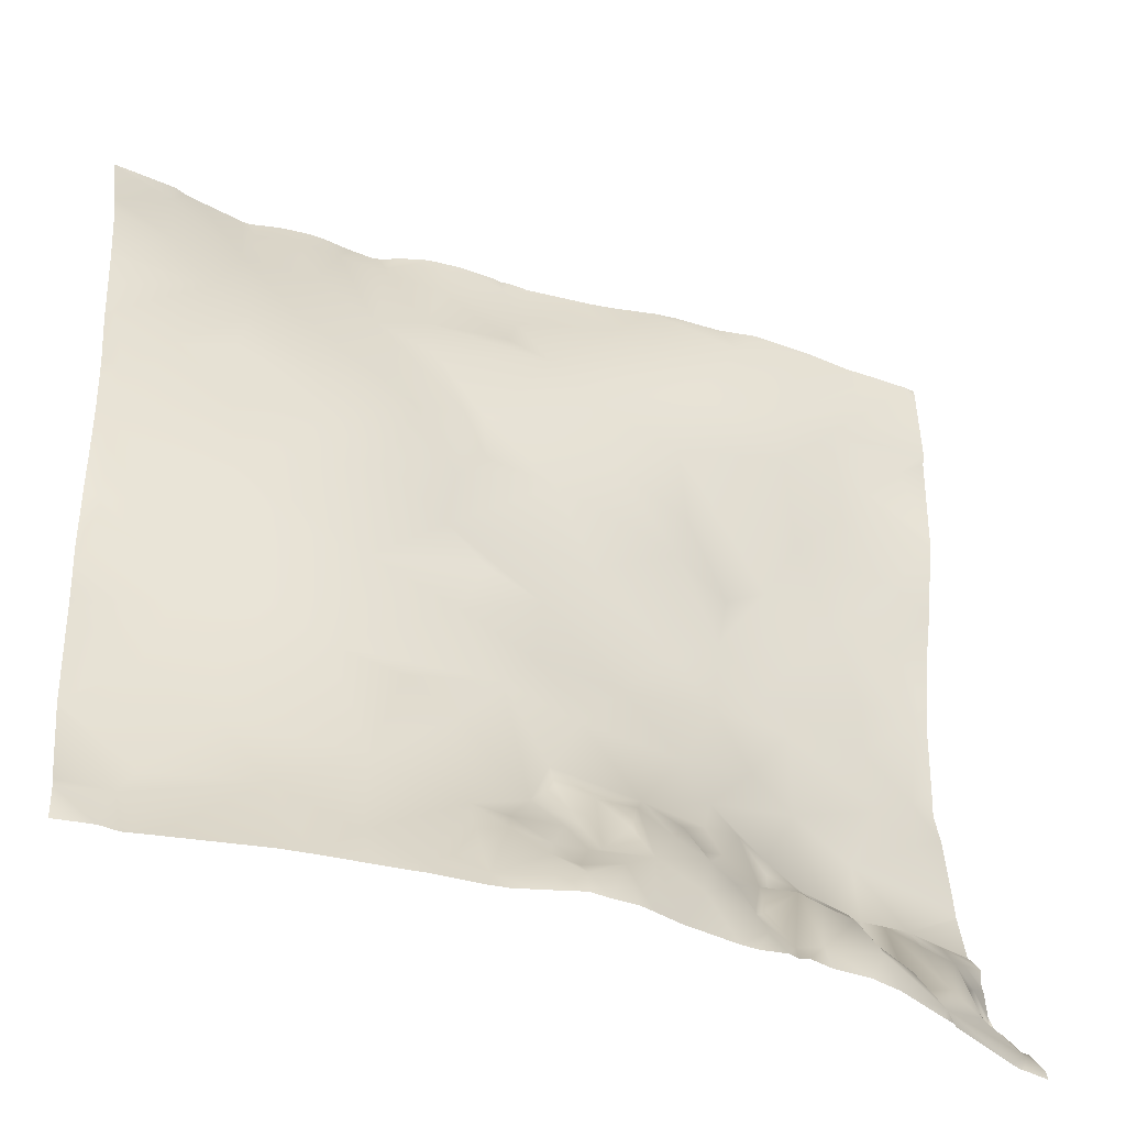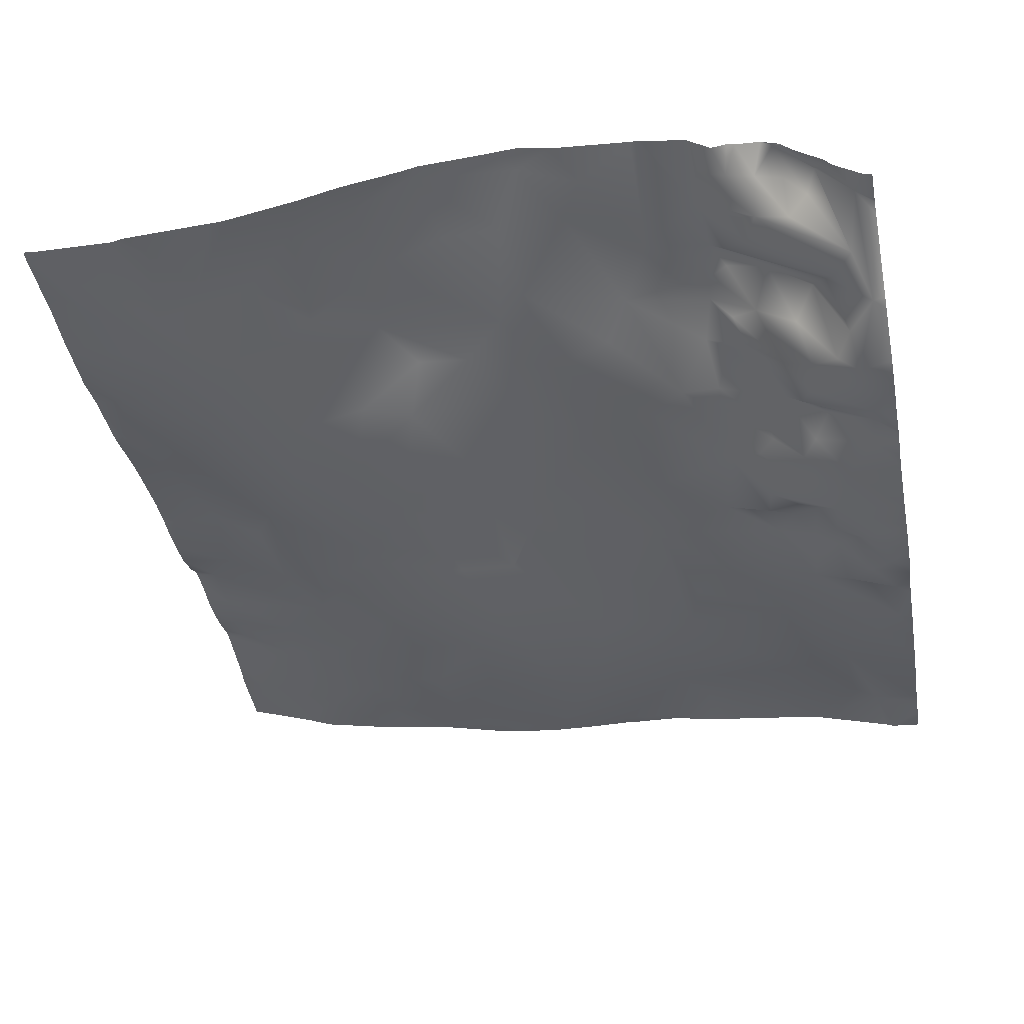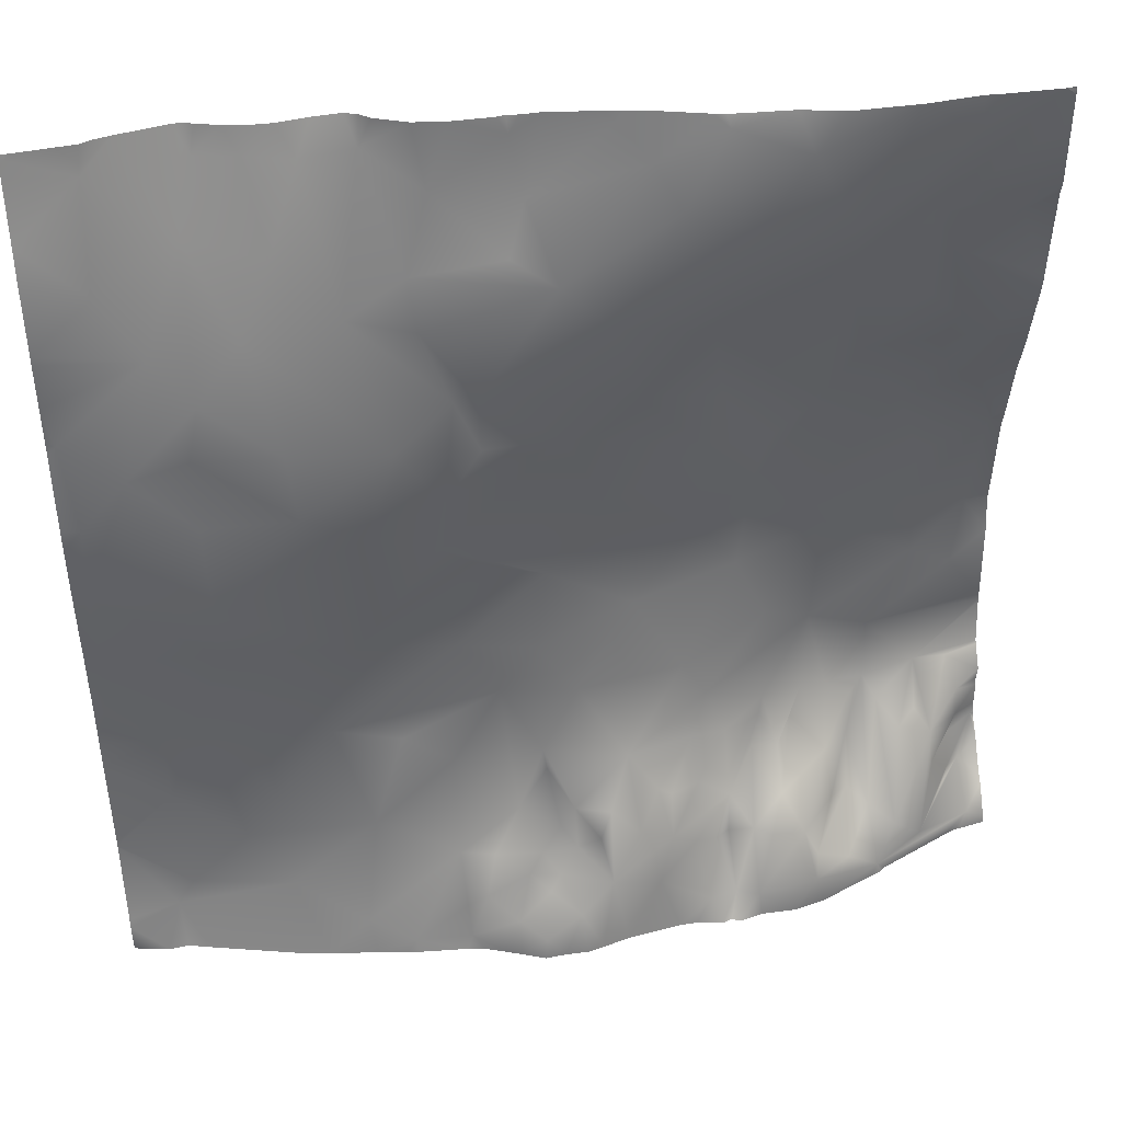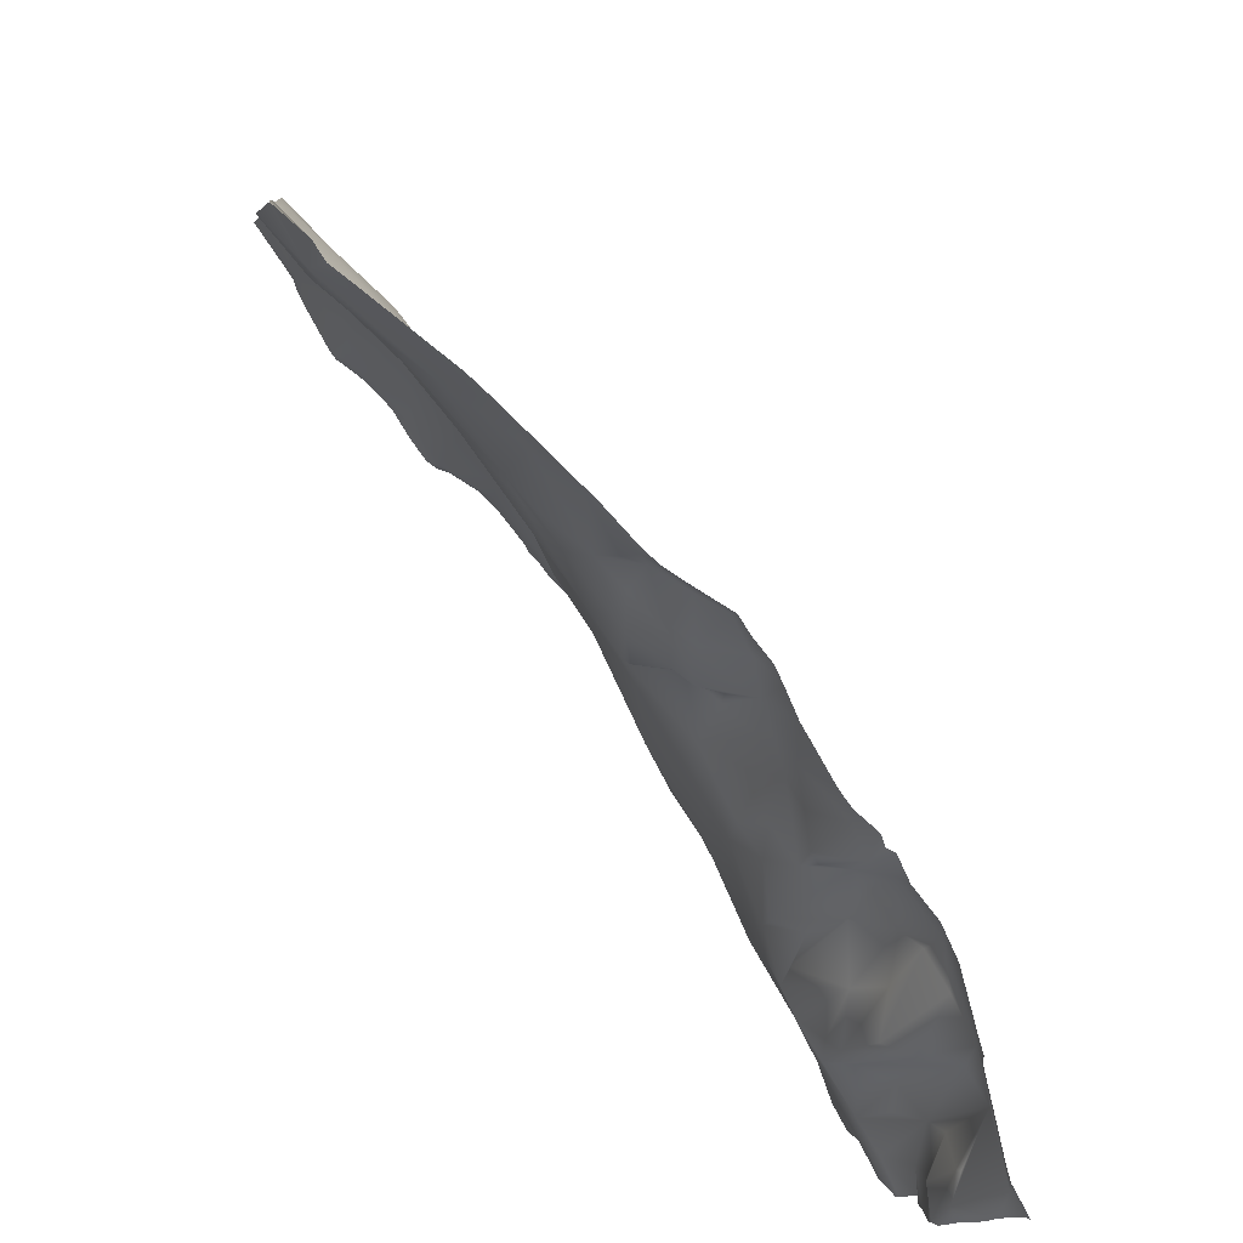
<metadata>
{"format":"obj","ext":"obj","renderer":"f3d","projection":"perspective","resolution":1024,"background":"white","views":[{"elev":-40.5,"azim":-25.2,"up":"+Z"},{"elev":-43.0,"azim":100.8,"up":"+Y"},{"elev":46.4,"azim":-9.8,"up":"+Z"},{"elev":-77.5,"azim":-53.3,"up":"+Z"}]}
</metadata>
<code>
o lod_0_786_Cube
v 220.8 -16.26 764
v 196.1 -9.691 767.7
v 208.5 -11.75 771.1
v 197.9 -9.298 770.6
v 216 -14.71 766.6
v 204.4 -9.602 777.5
v 197 -7.15 782.6
v 217.8 -10.55 777.8
v 200.8 -6.362 793.8
v 221.1 -11.03 776.3
v 196.8 -6.017 790.4
v 226.4 -12.78 773.7
v 191.8 -5.567 795
v 207.9 -9.244 782.9
v 192.2 -5.478 802.3
v 207.2 -7.259 794.5
v 204 -7.681 803.9
v 214.2 -8.051 790.6
v 217.6 -7.816 802.6
v 221.3 -8.847 788.9
v 226.5 -9.555 785.3
v 231.8 -7.309 792.6
v 227.4 -7.074 800.1
v 233.1 -10.71 777.4
v 231.1 -4.545 808.6
v 235.7 -6.199 797.4
v 237.1 -4.429 806.3
v 226.4 -4.984 812.2
v 240 -6.87 790.8
v 246.3 -3.221 799.2
v 236.1 -8.326 783.6
v 251.3 -5.628 791
v 236.4 -8.956 781.1
v 245 -9.22 781.8
v 238.8 -12.44 778.1
v 237.3 -12.12 775.1
v 235 -13.88 773.2
v 239 -13.1 772.3
v 230.1 -13.27 773.1
v 241.3 -14.27 774.6
v 228.8 -16.08 769.8
v 242.5 -13.25 777.7
v 226.7 -15.19 767.4
v 226.9 -16.78 764.1
v 233.6 -14.5 770.6
v 231.9 -17.84 766.9
v 234.6 -19.39 764.8
v 235.7 -15.57 768.2
v 236.8 -15.03 770.5
v 238.6 -18.51 767.4
v 242.3 -16.86 770.2
v 245.6 -14.33 774.8
v 247.5 -16.2 768.3
v 249.2 -14.27 773.3
v 248 -11.51 778.4
v 252.2 -7.854 781.9
v 249.6 -11.01 776.5
v 252.6 -10.48 777.3
v 251.8 -14.11 771.7
v 255.9 -7.75 782.1
v 256.1 -10.66 774.8
v 253 -17.17 765.3
v 254.3 -12.71 770
v 254 -5.831 786.5
v 256.1 -16.38 765
v 260.7 -2.53 794.3
v 255.7 -12.48 770.9
v 258.1 -14.11 772.6
v 258.4 -17.4 765.1
v 260.1 -14.6 771.6
v 264.8 -17.23 766.1
v 263.8 -14.33 771.1
v 261.8 -11.2 774.3
v 259.3 -6.55 777.3
v 260 -5.313 780.4
v 261.9 -7.504 778.1
v 260.6 -4.305 782.8
v 263.8 -4.573 779.3
v 265.8 -1.353 791.5
v 265.3 -2.603 781.7
v 267.2 -7.733 776.5
v 268.2 -2.002 781.2
v 267.5 -10.91 772.2
v 270.5 -3.173 779.2
v 265.2 -15.36 768.3
v 270.5 -4.357 774.7
v 270 -7.96 769.9
v 268.8 -15.12 766.6
v 272.5 -1.576 780.8
v 272.2 -9.69 768.5
v 272.4 -14.67 763.8
v 273.6 -3.827 779.3
v 272.7 -0.3819 788
v 274.6 -12.4 767.8
v 278.3 -0.8329 781.7
v 276 -6.03 776.5
v 279.6 -6.331 775.3
v 278 -4.222 777.3
v 277.7 -12.37 765.5
v 282.1 -0.5289 781.2
v 283.1 -2.957 777.9
v 283.1 -3.825 774.8
v 279.8 -7.526 771.6
v 282.3 -3.869 771.7
v 285.6 -2.096 772.4
v 281.9 -6.724 769.4
v 281.4 -7.309 767.4
v 283.7 -4.812 768.3
v 283.9 -9.763 764.5
v 281.8 1.451 794.2
v 277.1 1.167 796.9
v 283.2 3.474 801.1
v 267.1 0.7611 803.4
v 276.7 1.637 804.4
v 284.4 3.083 813
v 254.6 -0.6829 856.5
v 247.9 0.01705 853.1
v 244.6 1.772 856.8
v 236.3 1.106 849.8
v 235.1 2.516 856.1
v 227.5 1.55 851.4
v 191.2 4.744 857.3
v 197.3 4.372 854.9
v 196.8 0.21 844.4
v 205.2 2.84 848
v 200.9 -1.408 837.8
v 207.2 5.694 855
v 211.4 4.604 855.2
v 216.4 4.157 854.5
v 212.9 0.74 846.1
v 221.9 4.46 854.9
v 219 -1.567 840.1
v 209.5 -1.4 838.7
v 225 -0.628 843.5
v 234.5 -1.024 844.7
v 238.9 -2.53 841.8
v 225.7 -1.942 837.9
v 250.5 -1.672 848.4
v 230.9 -3.37 829.9
v 262.2 -2.275 853.8
v 244.1 -3.338 836.7
v 256.6 -2.787 844.5
v 271.8 -1.702 857.6
v 266.5 -2.805 844.9
v 277.7 -1.759 854.5
v 273.9 -2.195 845.7
v 266.6 -2.862 838.3
v 282.9 -1.177 844
v 277.4 -0.9839 839.6
v 281.4 0.1901 827.7
v 275 -0.5079 834.5
v 282.3 2.106 820.2
v 268.9 -0.613 828.4
v 273.9 1.227 820
v 265.4 0.5361 821.2
v 276.7 1.568 810.9
v 264 0.1051 806.7
v 253.7 -2.875 834.6
v 257.4 -1.707 801.5
v 259 -0.1909 811.7
v 253 -1.185 807.4
v 260 -0.4929 817.4
v 243.4 -3.236 813.8
v 253.2 -2.618 819.7
v 254.9 -2.026 825.5
v 246.2 -3.347 828.2
v 239.1 -3.196 823.5
v 231.1 -3.706 823.7
v 227.2 -5.257 818.9
v 228.6 -3.29 829.9
v 219.5 -6.164 816.4
v 222.5 -5.319 826.1
v 204 -7.599 809.4
v 213.1 -6.28 819.8
v 212.4 -4.964 827
v 204.8 -3.404 833.1
v 203.6 -4.092 827.1
v 203.6 -5.522 819.6
v 197.4 -4.171 825.4
v 192 -5.225 811.7
v 191.5 -2.169 829.2
v 192.6 -4.429 820.1
v 284.8 -1.587 857.8
v 278.9 -1.445 857.8
v 277.5 -1.342 857.8
v 271.9 -1.673 857.8
v 285.9 -1.611 857
v 285.9 -1.489 857.5
v 284.9 -1.586 857.8
v 285 -1.572 857.8
v 285.9 -1.481 857.8
v 285.9 -1.727 854.3
v 284.9 -1.587 857.8
v 285.9 -2.035 847.1
v 284.8 -1.587 857.8
v 285.9 -1.674 846
v 285.9 -1.316 835.8
v 285.9 -1.319 834.7
v 285.9 -1.186 833.8
v 271.8 -1.665 857.8
v 255.4 -0.2454 857.8
v 254.3 -0.07461 857.8
v 264.9 -1.569 857.8
v 260.7 -0.6178 857.8
v 253.1 0.1135 857.8
v 245.4 1.922 857.8
v 243.7 2.17 857.8
v 248.2 1.382 857.8
v 236.2 2.906 857.8
v 235 3.082 857.8
v 238.3 2.927 857.8
v 234.1 2.918 857.8
v 223.2 4.643 857.8
v 222.1 5.394 857.8
v 229.9 2.989 857.8
v 226.5 3.439 857.8
v 220.9 5.802 857.8
v 218 5.721 857.8
v 214.7 5.382 857.8
v 212.8 5.466 857.8
v 210.1 5.882 857.8
v 207.7 6.514 857.8
v 191.6 4.931 857.8
v 191.2 4.937 857.8
v 198.8 5.682 857.8
v 197.6 5.256 857.8
v 200.6 6.019 857.8
v 205.9 6.809 857.8
v 206.8 6.815 857.8
v 190.6 2.162 849.7
v 190.6 4.199 855.7
v 190.6 -0.7806 838.2
v 190.6 -0.6001 839.1
v 190.6 0.8746 846.4
v 190.6 4.891 857.8
v 190.6 4.544 856.8
v 285.9 0.4262 825.6
v 285.9 1.657 820.9
v 285.9 2.81 813.9
v 285.9 2.671 814.6
v 285.9 3.273 812
v 285.9 3.61 804
v 285.9 3.829 800.6
v 285.9 2.862 796.8
v 285.9 1.829 787.8
v 285.9 1.789 787
v 285.9 0.3477 781.3
v 285.9 0.5869 781.6
v 285.9 -1.433 779.1
v 285.9 1.695 786.6
v 285.9 -1.197 777.3
v 285.9 -2.183 772.5
v 285.9 -2.08 772.7
v 285.9 -1.686 773.6
v 285.9 -1.435 776.5
v 285.9 -2.244 772.2
v 285.9 -2.53 771.6
v 285.9 -3.958 770.2
v 285.9 -6.419 767.2
v 285.9 -9.707 763.5
v 285.9 -7.484 766.4
v 285.9 -9.977 762.5
v 283 -10.45 762.5
v 282.6 -10.49 762.5
v 281.4 -10.92 762.5
v 273.4 -14.32 762.5
v 272.9 -14.77 762.5
v 271.6 -15.23 762.5
v 265.8 -17.51 762.5
v 262.4 -18.26 762.5
v 258.6 -18.18 762.5
v 256.1 -18.72 762.5
v 255.2 -18.32 762.5
v 251.4 -18.13 762.5
v 254.1 -18.68 762.5
v 249.6 -18.16 762.5
v 243.7 -18.88 762.5
v 240.8 -19.56 762.5
v 239 -19.93 762.5
v 236.6 -19.85 762.5
v 234.4 -19.99 762.5
v 231.9 -19.03 762.5
v 230.4 -18.47 762.5
v 228.2 -17.67 762.5
v 226.3 -17.32 762.5
v 221 -16.83 762.5
v 190.6 -1.487 833.5
v 190.6 -7.846 776.1
v 190.6 -7.8 776.4
v 219.8 -16.59 762.5
v 216.7 -16.13 762.5
v 211.6 -15.4 762.5
v 208.5 -14.85 762.5
v 198.7 -12.33 762.5
v 196.4 -11.72 762.5
v 190.6 -4.103 820.1
v 190.6 -2.258 828.2
v 190.6 -2.081 829.6
v 190.6 -4.389 817.9
v 190.6 -4.911 812.9
v 190.6 -5.032 807.3
v 190.6 -5.017 802.7
v 190.6 -5.104 801.1
v 190.6 -5.263 795.7
v 190.6 -6.462 788
v 190.6 -6.36 788.7
v 190.6 -6.099 790.9
v 190.6 -7.697 777
v 190.6 -10.46 766.9
v 194.4 -11.88 762.5
v 190.6 -10.85 765.9
v 190.6 -11.1 762.5
f 1 286 290
f 1 290 291
f 311 2 310
f 294 2 3
f 3 293 294
f 288 4 2
f 4 3 2
f 292 3 5
f 5 291 292
f 6 3 4
f 7 289 308
f 6 4 7
f 7 308 305
f 8 3 6
f 8 5 3
f 9 6 7
f 10 5 8
f 9 7 11
f 11 305 306
f 10 12 5
f 12 1 5
f 11 307 13
f 9 11 13
f 13 307 304
f 14 6 9
f 14 8 6
f 15 9 13
f 13 303 15
f 16 14 9
f 17 16 9
f 17 9 15
f 18 14 16
f 18 8 14
f 19 16 17
f 19 18 16
f 20 8 18
f 21 8 20
f 21 10 8
f 12 10 21
f 22 20 18
f 22 21 20
f 23 18 19
f 23 22 18
f 24 12 21
f 22 24 21
f 25 23 19
f 26 22 23
f 25 27 23
f 27 26 23
f 25 19 28
f 28 27 25
f 29 22 26
f 30 26 27
f 30 29 26
f 22 29 31
f 31 24 22
f 32 29 30
f 33 24 31
f 29 34 31
f 32 34 29
f 31 35 33
f 31 34 35
f 33 36 24
f 35 36 33
f 36 37 24
f 35 38 36
f 36 38 37
f 24 37 39
f 24 39 12
f 40 38 35
f 39 41 12
f 42 40 35
f 42 35 34
f 41 43 12
f 43 1 12
f 44 1 43
f 41 44 43
f 285 1 44
f 39 45 41
f 37 45 39
f 41 46 44
f 45 46 41
f 44 284 285
f 283 44 46
f 46 282 283
f 47 281 282
f 48 46 45
f 48 47 46
f 49 45 37
f 49 48 45
f 38 49 37
f 48 50 47
f 49 50 48
f 47 280 281
f 38 51 49
f 51 50 49
f 40 51 38
f 51 40 42
f 50 279 280
f 278 50 51
f 52 51 42
f 34 52 42
f 277 51 53
f 52 54 51
f 54 53 51
f 34 55 52
f 55 54 52
f 56 55 34
f 57 54 55
f 56 57 55
f 58 54 57
f 56 58 57
f 59 53 54
f 60 58 56
f 58 61 54
f 61 59 54
f 60 61 58
f 59 62 53
f 62 276 53
f 61 63 59
f 63 62 59
f 64 56 34
f 60 56 64
f 32 64 34
f 65 62 63
f 66 64 32
f 67 65 63
f 67 63 61
f 65 275 62
f 68 65 67
f 68 67 61
f 272 65 69
f 69 271 272
f 69 65 68
f 70 69 68
f 270 69 71
f 72 69 70
f 71 69 72
f 73 70 68
f 73 72 70
f 73 68 74
f 74 68 61
f 75 74 61
f 75 61 60
f 75 76 74
f 76 73 74
f 77 75 60
f 77 76 75
f 64 77 60
f 78 73 76
f 79 77 64
f 77 80 76
f 80 78 76
f 79 80 77
f 79 64 66
f 78 81 73
f 80 81 78
f 81 72 73
f 82 80 79
f 82 81 80
f 81 83 72
f 84 81 82
f 83 85 72
f 85 71 72
f 86 83 81
f 84 86 81
f 87 85 83
f 86 87 83
f 88 71 85
f 87 88 85
f 89 86 84
f 89 84 82
f 90 87 86
f 90 88 87
f 89 90 86
f 88 91 71
f 90 91 88
f 91 269 71
f 92 90 89
f 89 82 93
f 93 82 79
f 92 94 90
f 94 91 90
f 89 95 92
f 93 95 89
f 96 94 92
f 95 96 92
f 97 94 96
f 95 98 96
f 98 97 96
f 95 97 98
f 99 91 94
f 97 99 94
f 100 97 95
f 100 101 97
f 101 102 97
f 102 103 97
f 103 99 97
f 101 255 102
f 102 104 103
f 102 105 104
f 104 106 103
f 105 106 104
f 103 106 99
f 107 99 106
f 108 107 106
f 108 99 107
f 105 108 106
f 108 109 99
f 99 109 91
f 258 108 105
f 105 257 258
f 109 263 264
f 109 264 265
f 265 91 109
f 91 266 267
f 111 110 93
f 111 93 79
f 112 244 110
f 112 110 111
f 111 79 113
f 113 79 66
f 112 111 114
f 113 114 111
f 115 112 114
f 116 205 202
f 118 117 119
f 119 121 120
f 123 231 122
f 122 231 236
f 124 230 123
f 124 233 234
f 123 125 124
f 126 233 124
f 125 126 124
f 127 128 125
f 128 219 129
f 129 130 128
f 128 130 125
f 129 132 130
f 131 132 129
f 130 133 125
f 132 133 130
f 121 134 131
f 131 134 132
f 121 135 134
f 119 135 121
f 119 136 135
f 135 136 134
f 117 136 119
f 134 137 132
f 134 136 137
f 138 136 117
f 116 138 117
f 136 139 137
f 140 138 116
f 138 141 136
f 141 139 136
f 140 142 138
f 142 141 138
f 143 144 140
f 140 144 142
f 145 144 143
f 145 146 144
f 146 147 144
f 142 144 147
f 148 196 197
f 197 149 148
f 148 149 146
f 149 151 146
f 149 150 151
f 146 151 147
f 151 150 153
f 151 153 147
f 152 154 150
f 150 154 153
f 152 115 154
f 153 155 147
f 153 154 155
f 154 115 156
f 114 156 115
f 154 156 157
f 156 114 157
f 154 157 155
f 157 114 113
f 147 155 158
f 142 147 158
f 158 141 142
f 157 113 159
f 113 66 159
f 66 32 159
f 159 32 30
f 157 159 160
f 155 157 160
f 161 159 30
f 160 159 161
f 161 30 27
f 155 160 162
f 163 161 27
f 163 27 28
f 164 160 161
f 164 161 163
f 162 160 164
f 155 162 165
f 165 162 164
f 155 165 158
f 158 165 166
f 165 164 166
f 158 166 141
f 141 166 139
f 166 164 167
f 164 163 167
f 166 167 139
f 167 163 28
f 139 167 168
f 167 28 169
f 168 167 169
f 139 168 170
f 168 169 170
f 137 139 170
f 137 170 132
f 169 28 171
f 28 19 171
f 170 169 172
f 170 172 132
f 169 171 172
f 132 172 133
f 171 19 173
f 173 19 17
f 172 171 174
f 171 173 174
f 172 175 133
f 172 174 175
f 133 175 176
f 133 176 125
f 125 176 126
f 175 174 177
f 175 177 176
f 174 173 178
f 177 174 178
f 176 177 179
f 177 178 179
f 176 179 126
f 178 173 180
f 179 178 180
f 173 17 180
f 180 17 15
f 126 179 181
f 126 287 232
f 179 180 182
f 179 182 181
f 180 301 300
f 180 299 182
f 182 297 181
f 182 299 296
f 15 302 301
f 229 222 127
f 252 256 105
f 216 215 121
f 242 243 112
f 235 122 236
f 244 245 110
f 309 288 2
f 267 268 91
f 199 237 150
f 211 120 209
f 298 287 181
f 205 117 208
f 185 143 186
f 248 100 95
f 276 277 53
f 194 148 146
f 224 223 122
f 237 152 150
f 260 263 109
f 190 191 188
f 215 120 121
f 261 260 109
f 240 239 115
f 187 190 188
f 254 253 105
f 249 100 247
f 261 108 259
f 184 183 145
f 200 186 143
f 275 274 62
f 245 93 110
f 297 298 181
f 216 131 213
f 218 131 129
f 221 220 128
f 219 218 129
f 185 184 145
f 217 214 131
f 250 248 95
f 225 227 123
f 269 270 71
f 212 210 120
f 192 194 146
f 249 251 101
f 195 145 183
f 203 143 140
f 240 152 238
f 214 213 131
f 204 203 140
f 228 127 125
f 246 95 93
f 199 149 198
f 207 206 118
f 221 127 222
f 239 241 115
f 253 252 105
f 254 102 255
f 227 125 123
f 256 257 105
f 211 118 119
f 310 312 311
f 210 209 120
f 208 118 206
f 187 193 189
f 303 302 15
f 242 115 241
f 226 225 123
f 202 201 116
f 204 116 201
f 223 123 122
f 309 2 311
f 2 295 310
f 294 295 2
f 288 289 4
f 292 293 3
f 5 1 291
f 7 4 289
f 11 7 305
f 11 306 307
f 13 304 303
f 285 286 1
f 283 284 44
f 46 47 282
f 47 50 280
f 278 279 50
f 277 278 51
f 62 274 276
f 65 273 275
f 272 273 65
f 270 271 69
f 91 268 269
f 101 251 255
f 258 259 108
f 265 266 91
f 112 243 244
f 123 230 231
f 124 234 230
f 126 232 233
f 128 220 219
f 197 198 149
f 126 181 287
f 180 15 301
f 180 300 299
f 182 296 297
f 235 224 122
f 211 119 120
f 205 116 117
f 185 145 143
f 248 247 100
f 194 196 148
f 237 238 152
f 260 262 263
f 215 212 120
f 187 189 190
f 249 101 100
f 261 109 108
f 245 246 93
f 216 121 131
f 218 217 131
f 146 195 192
f 195 193 192
f 195 146 145
f 203 200 143
f 240 115 152
f 228 229 127
f 246 250 95
f 199 150 149
f 221 128 127
f 254 105 102
f 227 228 125
f 211 207 118
f 208 117 118
f 187 192 193
f 242 112 115
f 204 140 116
f 223 226 123

</code>
